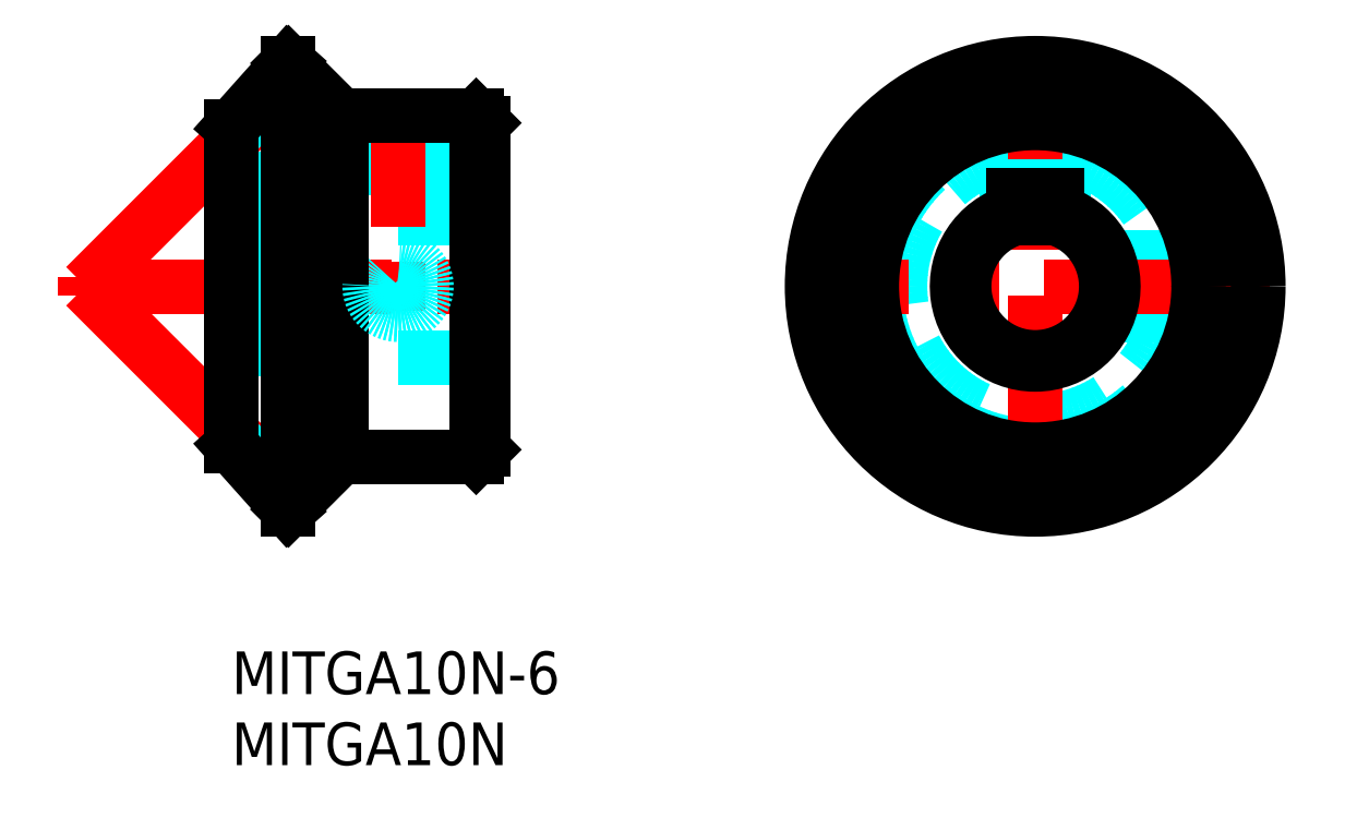
<metadata>
{"format":"dxf","ext":"dxf","renderer":"ezdxf+matplotlib","layout":"modelspace","background":"white","min_lineweight":24,"dpi":150}
</metadata>
<code>
0
SECTION
2
ENTITIES
0
LINE
8
MSM_CENTER
10
-10.95
20
25.7
30
0
11
18.6
21
25.7
31
0
0
LINE
8
MSM_CENTER
10
-10.29
20
26.37
30
0
11
-10.29
21
25.04
31
0
0
LINE
8
MSM_CENTER
10
-10.29
20
25.7
30
0
11
5.067
21
41.06
31
0
0
LINE
8
MSM_CENTER
10
-10.29
20
25.7
30
0
11
5.067
21
10.35
31
0
0
LINE
8
MSM_DASHED
10
1.71
20
32.11
30
0
11
17.71
21
32.11
31
0
0
LINE
8
MSM_DASHED
10
10.09
20
37.33
30
0
11
10.09
21
32.11
31
0
0
LINE
8
MSM_DASHED
10
13.33
20
32.11
30
0
11
13.33
21
37.33
31
0
0
LINE
8
MSM_DASHED
10
13.33
20
37.33
30
0
11
10.09
21
37.33
31
0
0
LINE
8
MSM_DASHED
10
13.33
20
37.33
30
0
11
13.71
21
37.7
31
0
0
LINE
8
MSM_DASHED
10
9.71
20
37.7
30
0
11
10.09
21
37.33
31
0
0
LINE
8
MSM_DASHED
10
2.21
20
30.47
30
0
11
17.21
21
30.47
31
0
0
LINE
8
MSM_DASHED
10
2.21
20
20.7
30
0
11
17.21
21
20.7
31
0
0
LINE
8
MSM_DASHED
10
17.21
20
30.47
30
0
11
17.71
21
31
31
0
0
LINE
8
MSM_DASHED
10
17.21
20
20.7
30
0
11
17.71
21
20.2
31
0
0
LINE
8
MSM_DASHED
10
2.21
20
30.47
30
0
11
2.21
21
20.7
31
0
0
LINE
8
MSM_DASHED
10
1.71
20
31
30
0
11
2.21
21
30.47
31
0
0
LINE
8
MSM_DASHED
10
1.71
20
20.2
30
0
11
2.21
21
20.7
31
0
0
LINE
8
MSM_DASHED
10
1.71
20
35.22
30
0
11
3.6e-15
21
36.93
31
0
0
LINE
8
MSM_DASHED
10
3.6e-15
20
14.48
30
0
11
1.71
21
16.19
31
0
0
LINE
8
MSM_DASHED
10
1.71
20
35.22
30
0
11
1.71
21
16.19
31
0
0
LINE
8
MSM_DASHED
10
9.71
20
37.7
30
0
11
9.71
21
32.11
31
0
0
LINE
8
MSM_DASHED
10
13.71
20
37.7
30
0
11
13.71
21
32.11
31
0
0
LINE
8
MSM_CENTER
10
11.71
20
24
30
0
11
11.71
21
27.41
31
0
0
LINE
8
MSM_CENTER
10
11.71
20
38.08
30
0
11
11.71
21
29.92
31
0
0
CIRCLE
8
MSM_DASHED
10
11.71
20
25.7
30
0
40
1.621
0
LINE
8
MSM_CONTINUOUS
10
7.71
20
13.71
30
0
11
17.21
21
13.71
31
0
0
LINE
8
MSM_CONTINUOUS
10
17.21
20
37.7
30
0
11
7.71
21
37.7
31
0
0
LINE
8
MSM_CONTINUOUS
10
17.71
20
37.2
30
0
11
17.21
21
37.7
31
0
0
LINE
8
MSM_CONTINUOUS
10
17.21
20
13.71
30
0
11
17.71
21
14.21
31
0
0
LINE
8
MSM_CONTINUOUS
10
17.71
20
37.2
30
0
11
17.71
21
14.21
31
0
0
LINE
8
MSM_CONTINUOUS
10
17.21
20
37.7
30
0
11
17.21
21
13.71
31
0
0
LINE
8
MSM_CONTINUOUS
10
7.71
20
37.7
30
0
11
4
21
41.41
31
0
0
LINE
8
MSM_CONTINUOUS
10
4
20
10
30
0
11
7.71
21
13.71
31
0
0
LINE
8
MSM_CONTINUOUS
10
7.71
20
37.7
30
0
11
7.71
21
13.71
31
0
0
LINE
8
MSM_CONTINUOUS
10
3.6e-15
20
14.48
30
0
11
4
21
10
31
0
0
LINE
8
MSM_CONTINUOUS
10
4
20
41.41
30
0
11
3.6e-15
21
36.93
31
0
0
LINE
8
MSM_CONTINUOUS
10
4
20
41.41
30
0
11
4
21
10
31
0
0
LINE
8
MSM_CONTINUOUS
10
3.6e-15
20
36.93
30
0
11
3.6e-15
21
14.48
31
0
0
CIRCLE
8
MSM_DASHED
10
11.71
20
25.7
30
0
40
2
0
CIRCLE
8
MSM_DASHED
10
56.56
20
25.7
30
0
40
9.515
0
CIRCLE
8
MSM_DASHED
10
56.56
20
25.7
30
0
40
11.22
0
LINE
8
MSM_DASHED
10
58.18
20
37.33
30
0
11
58.18
21
30.44
31
0
0
LINE
8
MSM_DASHED
10
54.93
20
30.44
30
0
11
54.93
21
37.33
31
0
0
LINE
8
MSM_DASHED
10
61.29
20
27.33
30
0
11
68.18
21
27.33
31
0
0
LINE
8
MSM_DASHED
10
68.18
20
24.08
30
0
11
61.29
21
24.08
31
0
0
LINE
8
MSM_DASHED
10
68.18
20
24.08
30
0
11
68.18
21
27.33
31
0
0
LINE
8
MSM_DASHED
10
68.18
20
27.33
30
0
11
68.41
21
27.56
31
0
0
LINE
8
MSM_DASHED
10
68.41
20
23.85
30
0
11
68.18
21
24.08
31
0
0
LINE
8
MSM_DASHED
10
54.93
20
37.33
30
0
11
58.18
21
37.33
31
0
0
LINE
8
MSM_DASHED
10
54.93
20
37.33
30
0
11
54.7
21
37.56
31
0
0
LINE
8
MSM_DASHED
10
58.41
20
37.56
30
0
11
58.18
21
37.33
31
0
0
LINE
8
MSM_DASHED
10
58.56
20
37.54
30
0
11
58.56
21
30.29
31
0
0
LINE
8
MSM_DASHED
10
54.56
20
37.54
30
0
11
54.56
21
30.29
31
0
0
LINE
8
MSM_DASHED
10
68.39
20
27.7
30
0
11
61.14
21
27.7
31
0
0
LINE
8
MSM_DASHED
10
68.39
20
23.7
30
0
11
61.14
21
23.7
31
0
0
LINE
8
MSM_CENTER
10
73.05
20
25.7
30
0
11
40.07
21
25.7
31
0
0
LINE
8
MSM_CENTER
10
56.56
20
9.215
30
0
11
56.56
21
42.2
31
0
0
CIRCLE
8
MSM_CONTINUOUS
10
56.56
20
25.7
30
0
40
15.71
0
LINE
8
MSM_CONTINUOUS
10
55.06
20
32.11
30
0
11
55.06
21
30.47
31
0
0
LINE
8
MSM_CONTINUOUS
10
58.06
20
30.47
30
0
11
58.06
21
32.11
31
0
0
LINE
8
MSM_CONTINUOUS
10
58.06
20
32.11
30
0
11
55.06
21
32.11
31
0
0
ARC
8
MSM_CONTINUOUS
10
56.56
20
25.7
30
0
40
5.5
50
105.8
51
74.17
0
CIRCLE
8
MSM_CONTINUOUS
10
56.56
20
25.7
30
0
40
11.5
0
CIRCLE
8
MSM_CONTINUOUS
10
56.56
20
25.7
30
0
40
12
0
ARC
8
MSM_CONTINUOUS
10
56.56
20
25.7
30
0
40
5
50
107.5
51
72.54
0
TEXT
8
MSM_PART_NUMBER
10
0
20
-8
30
0
40
3
1
MITGA10N
0
TEXT
8
MSM_PART_NUMBER
10
0
20
-3
30
0
40
3
1
MITGA10N-6
0
ENDSEC
0
EOF

</code>
